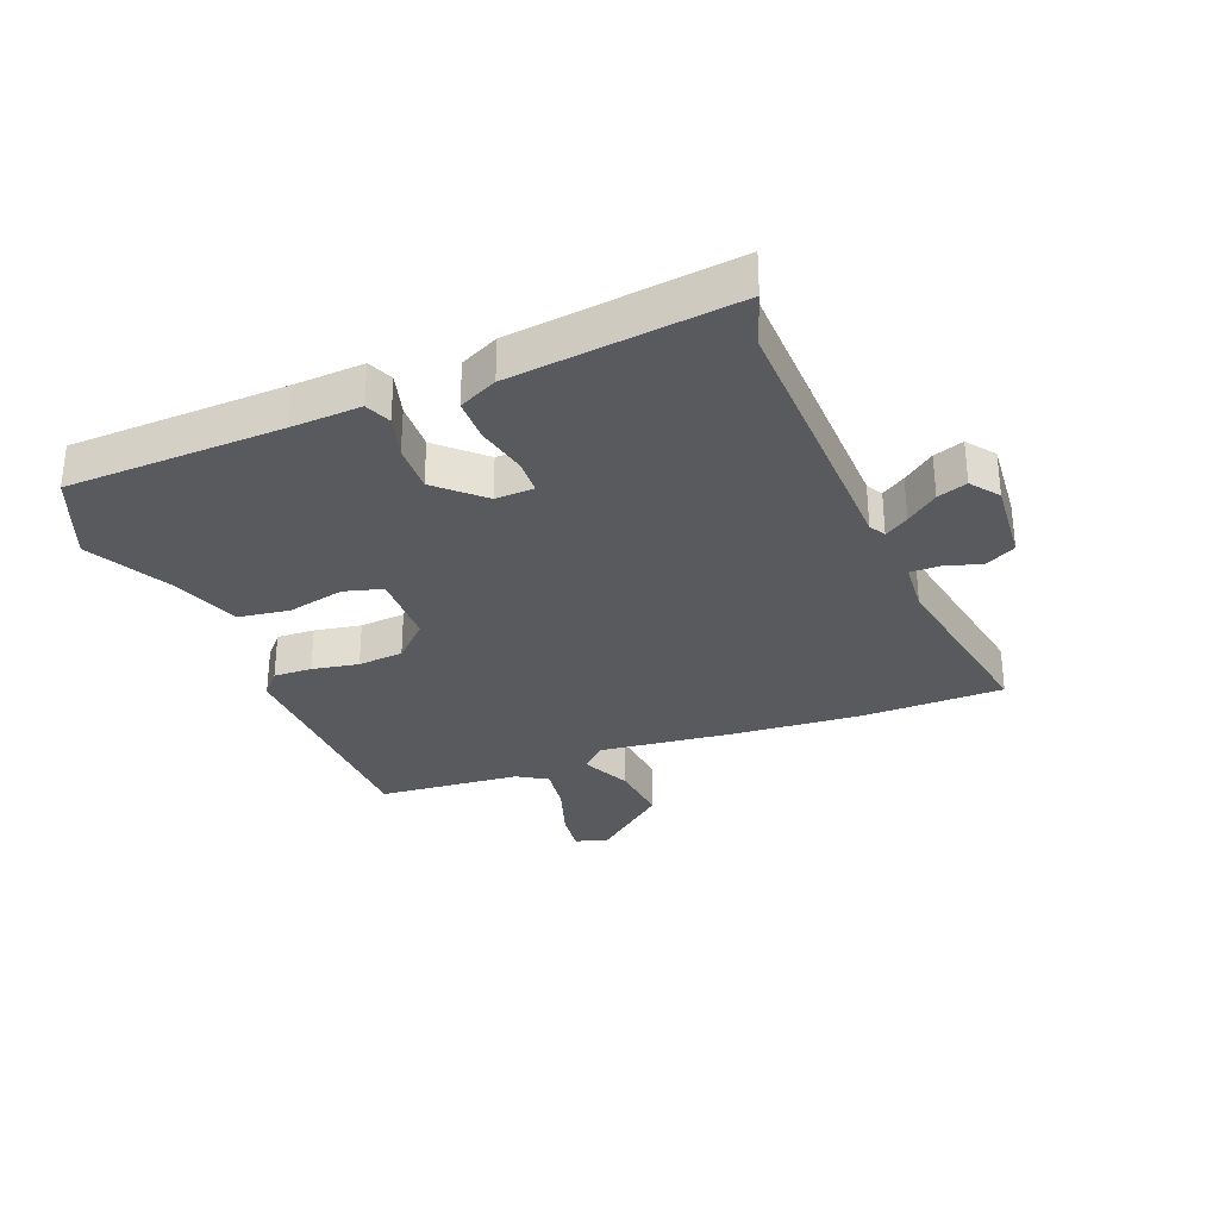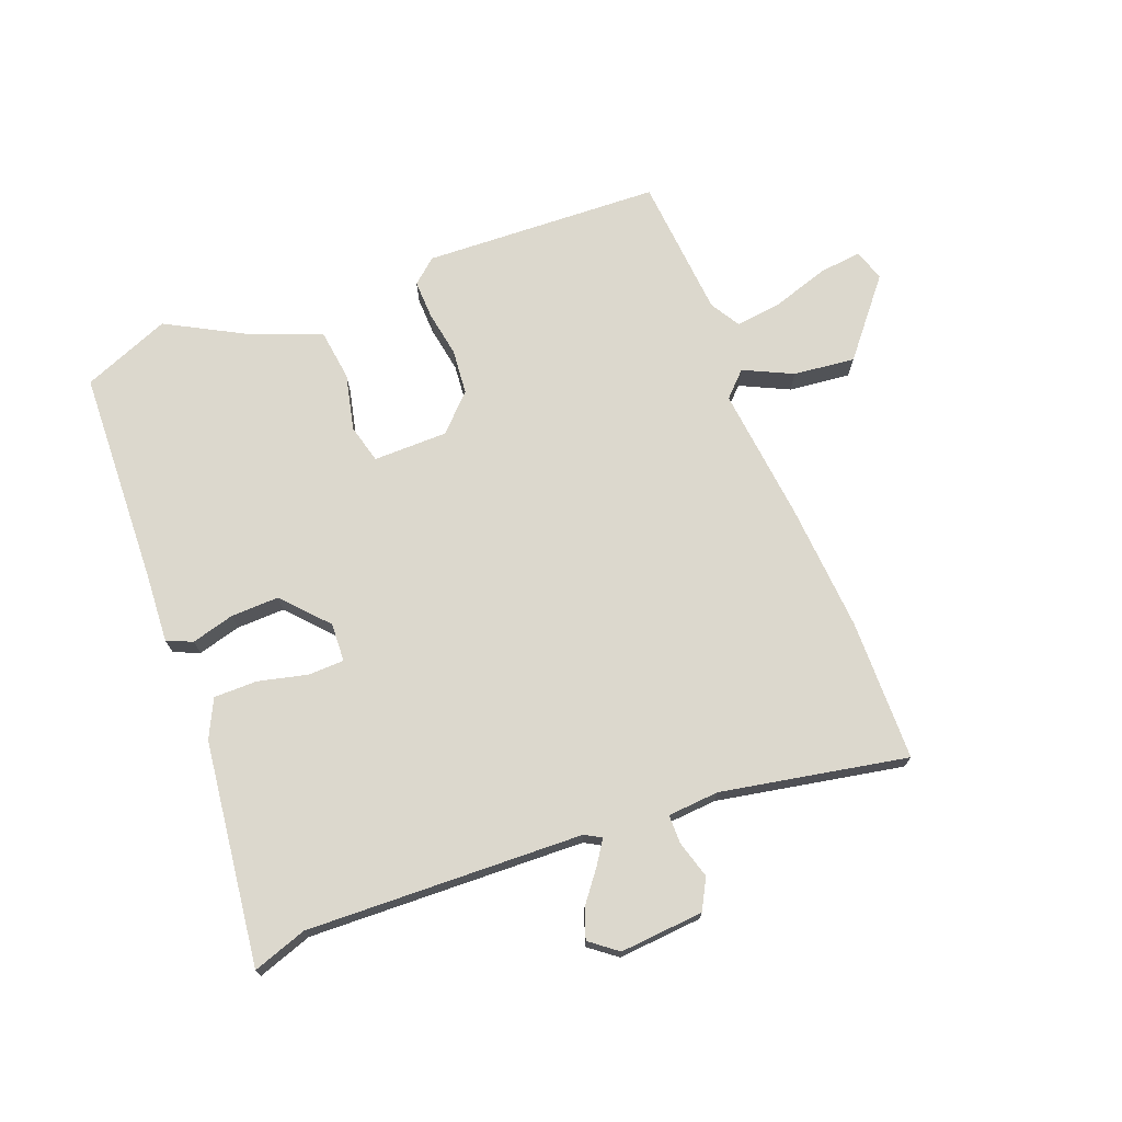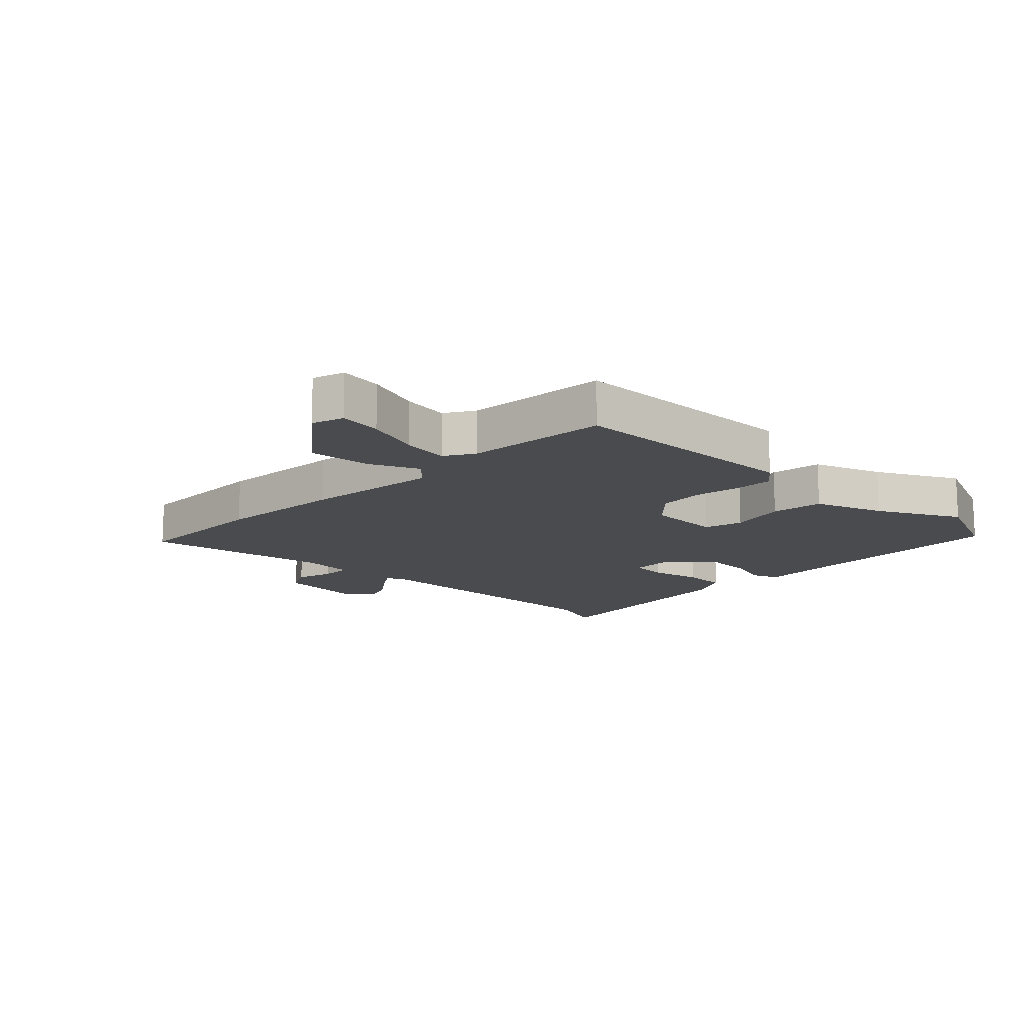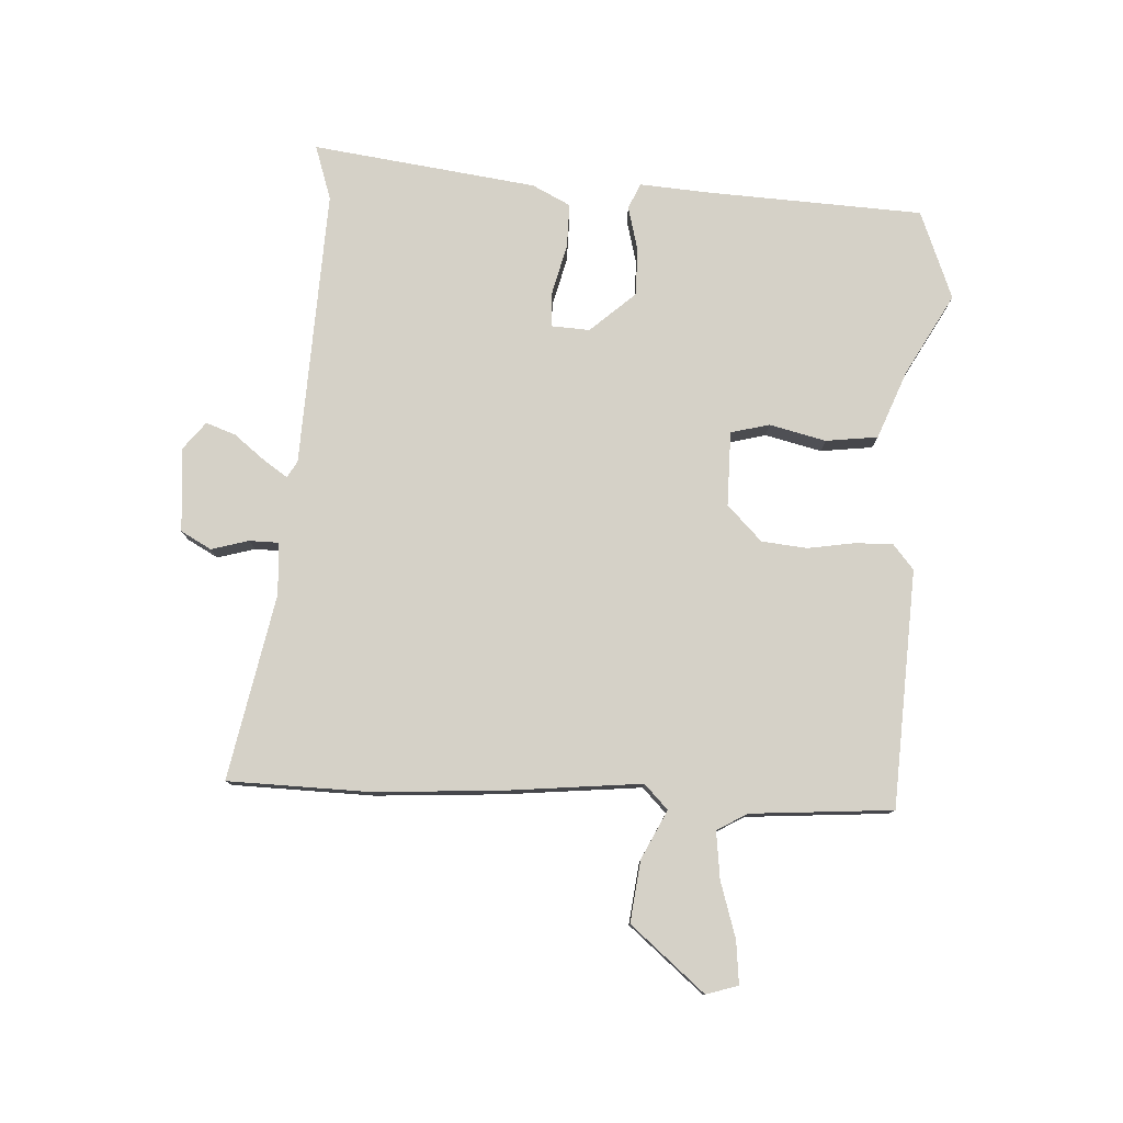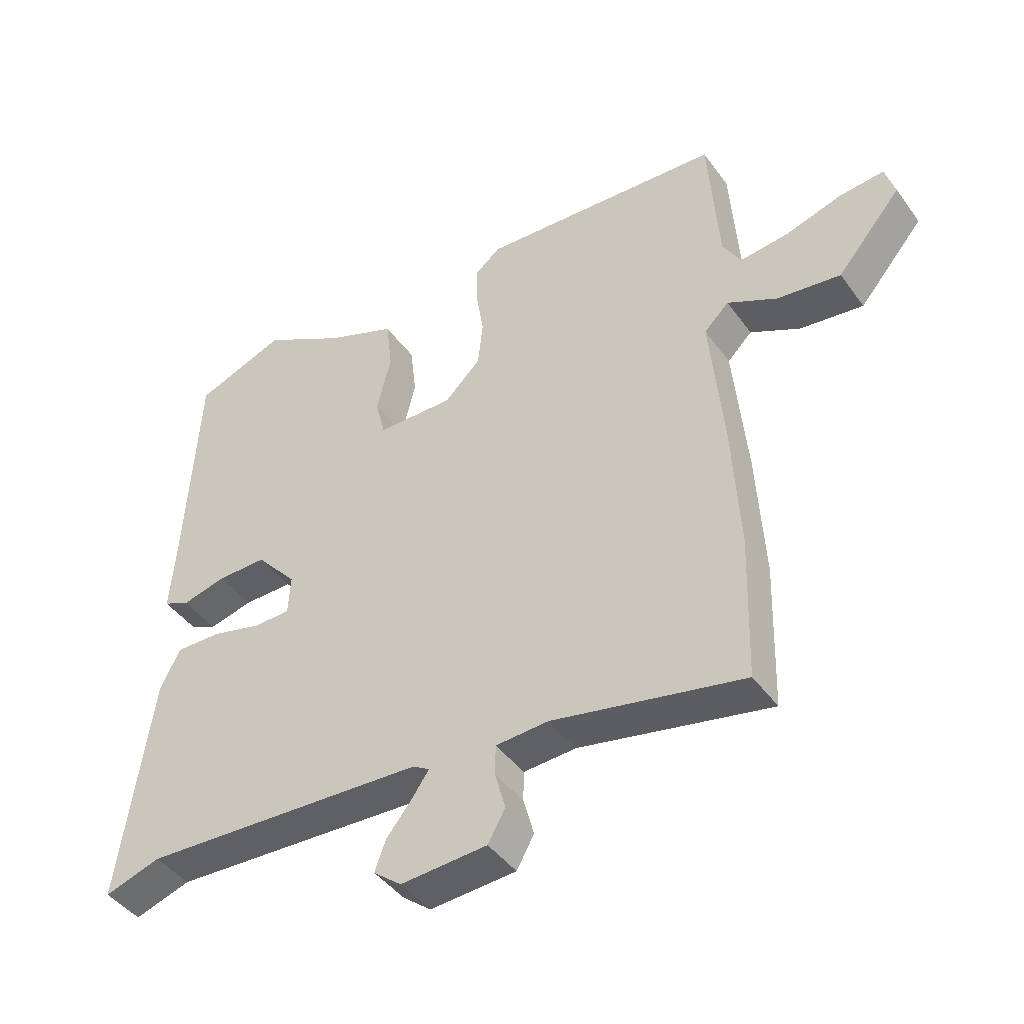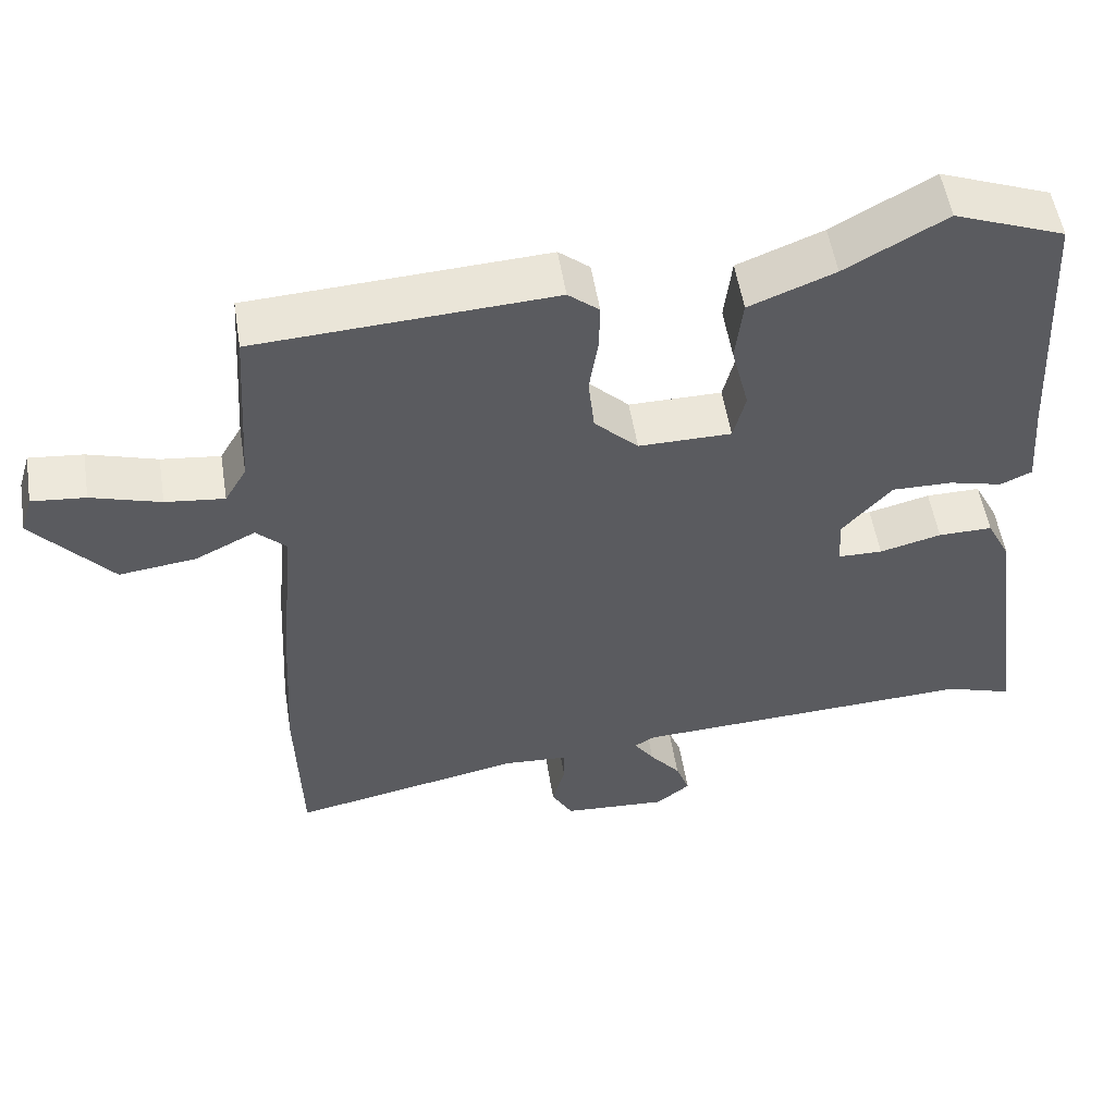
<metadata>
{"format":"obj","ext":"obj","renderer":"f3d","projection":"perspective","resolution":1024,"background":"white","views":[{"elev":-31.1,"azim":110.1,"up":"+Y"},{"elev":72.5,"azim":158.0,"up":"+Y"},{"elev":-14.2,"azim":-45.8,"up":"+Y"},{"elev":79.0,"azim":-87.4,"up":"+Y"},{"elev":-43.6,"azim":-146.8,"up":"+Z"},{"elev":53.7,"azim":-9.1,"up":"+Z"}]}
</metadata>
<code>
v 0.363 0.07 0.553
v 0.509 0.07 0.497
v 0.529 0.07 0.14
v 0.538 0.07 0.025
v 0.496 0.07 0.006
v 0.425 0.07 0.024
v 0.345 0.07 0.025
v 0.279 0.07 -0.05
v 0.283 0.07 -0.114
v 0.342 0.07 -0.115
v 0.424 0.07 -0.094
v 0.496 0.07 -0.093
v 0.528 0.07 -0.156
v 0.58 0.07 -0.526
v 0.49 0.07 -0.497
v 0.032 0.07 -0.52
v 0.005 0.07 -0.536
v 0.032 0.07 -0.575
v 0.073 0.07 -0.626
v 0.091 0.07 -0.675
v 0.046 0.07 -0.711
v -0.093 0.07 -0.702
v -0.121 0.07 -0.652
v -0.104 0.07 -0.59
v -0.105 0.07 -0.542
v -0.19 0.07 -0.537
v -0.497 0.07 -0.6
v -0.504 0.07 -0.366
v -0.492 0.07 -0.154
v -0.471 0.07 0.07
v -0.511 0.07 0.109
v -0.591 0.07 0.069
v -0.693 0.07 0.056
v -0.797 0.07 0.178
v -0.781 0.07 0.231
v -0.71 0.07 0.224
v -0.618 0.07 0.196
v -0.54 0.07 0.187
v -0.511 0.07 0.237
v -0.495 0.07 0.472
v -0.103 0.07 0.495
v -0.062 0.07 0.461
v -0.063 0.07 0.398
v -0.075 0.07 0.321
v -0.067 0.07 0.246
v -0.009 0.07 0.189
v 0.114 0.07 0.19
v 0.13 0.07 0.254
v 0.107 0.07 0.347
v 0.117 0.07 0.433
v 0.23 0.07 0.478
v 0.363 0 0.553
v 0.509 0 0.497
v 0.529 0 0.14
v 0.538 0 0.025
v 0.496 0 0.006
v 0.425 0 0.024
v 0.345 0 0.025
v 0.279 0 -0.05
v 0.283 0 -0.114
v 0.342 0 -0.115
v 0.424 0 -0.094
v 0.496 0 -0.093
v 0.528 0 -0.156
v 0.58 0 -0.526
v 0.49 0 -0.497
v 0.032 0 -0.52
v 0.005 0 -0.536
v 0.032 0 -0.575
v 0.073 0 -0.626
v 0.091 0 -0.675
v 0.046 0 -0.711
v -0.093 0 -0.702
v -0.121 0 -0.652
v -0.104 0 -0.59
v -0.105 0 -0.542
v -0.19 0 -0.537
v -0.497 0 -0.6
v -0.504 0 -0.366
v -0.492 0 -0.154
v -0.471 0 0.07
v -0.511 0 0.109
v -0.591 0 0.069
v -0.693 0 0.056
v -0.797 0 0.178
v -0.781 0 0.231
v -0.71 0 0.224
v -0.618 0 0.196
v -0.54 0 0.187
v -0.511 0 0.237
v -0.495 0 0.472
v -0.103 0 0.495
v -0.062 0 0.461
v -0.063 0 0.398
v -0.075 0 0.321
v -0.067 0 0.246
v -0.009 0 0.189
v 0.114 0 0.19
v 0.13 0 0.254
v 0.107 0 0.347
v 0.117 0 0.433
v 0.23 0 0.478
f 48 49 50 51
f 47 48 51 1
f 41 42 43 44
f 39 40 41 44
f 38 39 44 45
f 34 35 36 37
f 34 37 38
f 31 32 33 34
f 31 34 38
f 30 31 38 45
f 26 27 28 29
f 25 26 29 30
f 21 22 23 24
f 21 24 25
f 18 19 20 21
f 17 18 21 25
f 16 17 25 30
f 12 13 14 15
f 10 11 12 15
f 9 10 15 16
f 8 9 16 30
f 3 4 5 6
f 3 6 7
f 47 1 2 3
f 46 47 3 7
f 30 45 46
f 7 8 30 46
f 102 101 100 99
f 52 102 99 98
f 95 94 93 92
f 95 92 91 90
f 96 95 90 89
f 88 87 86 85
f 89 88 85
f 85 84 83 82
f 89 85 82
f 96 89 82 81
f 80 79 78 77
f 81 80 77 76
f 75 74 73 72
f 76 75 72
f 72 71 70 69
f 76 72 69 68
f 81 76 68 67
f 66 65 64 63
f 66 63 62 61
f 67 66 61 60
f 81 67 60 59
f 57 56 55 54
f 58 57 54
f 54 53 52 98
f 58 54 98 97
f 97 96 81
f 97 81 59 58
f 1 52 53 2
f 2 53 54 3
f 3 54 55 4
f 4 55 56 5
f 5 56 57 6
f 6 57 58 7
f 7 58 59 8
f 8 59 60 9
f 9 60 61 10
f 10 61 62 11
f 11 62 63 12
f 12 63 64 13
f 13 64 65 14
f 14 65 66 15
f 15 66 67 16
f 16 67 68 17
f 17 68 69 18
f 18 69 70 19
f 19 70 71 20
f 20 71 72 21
f 21 72 73 22
f 22 73 74 23
f 23 74 75 24
f 24 75 76 25
f 25 76 77 26
f 26 77 78 27
f 27 78 79 28
f 28 79 80 29
f 29 80 81 30
f 30 81 82 31
f 31 82 83 32
f 32 83 84 33
f 33 84 85 34
f 34 85 86 35
f 35 86 87 36
f 36 87 88 37
f 37 88 89 38
f 38 89 90 39
f 39 90 91 40
f 40 91 92 41
f 41 92 93 42
f 42 93 94 43
f 43 94 95 44
f 44 95 96 45
f 45 96 97 46
f 46 97 98 47
f 47 98 99 48
f 48 99 100 49
f 49 100 101 50
f 50 101 102 51
f 51 102 52 1

</code>
